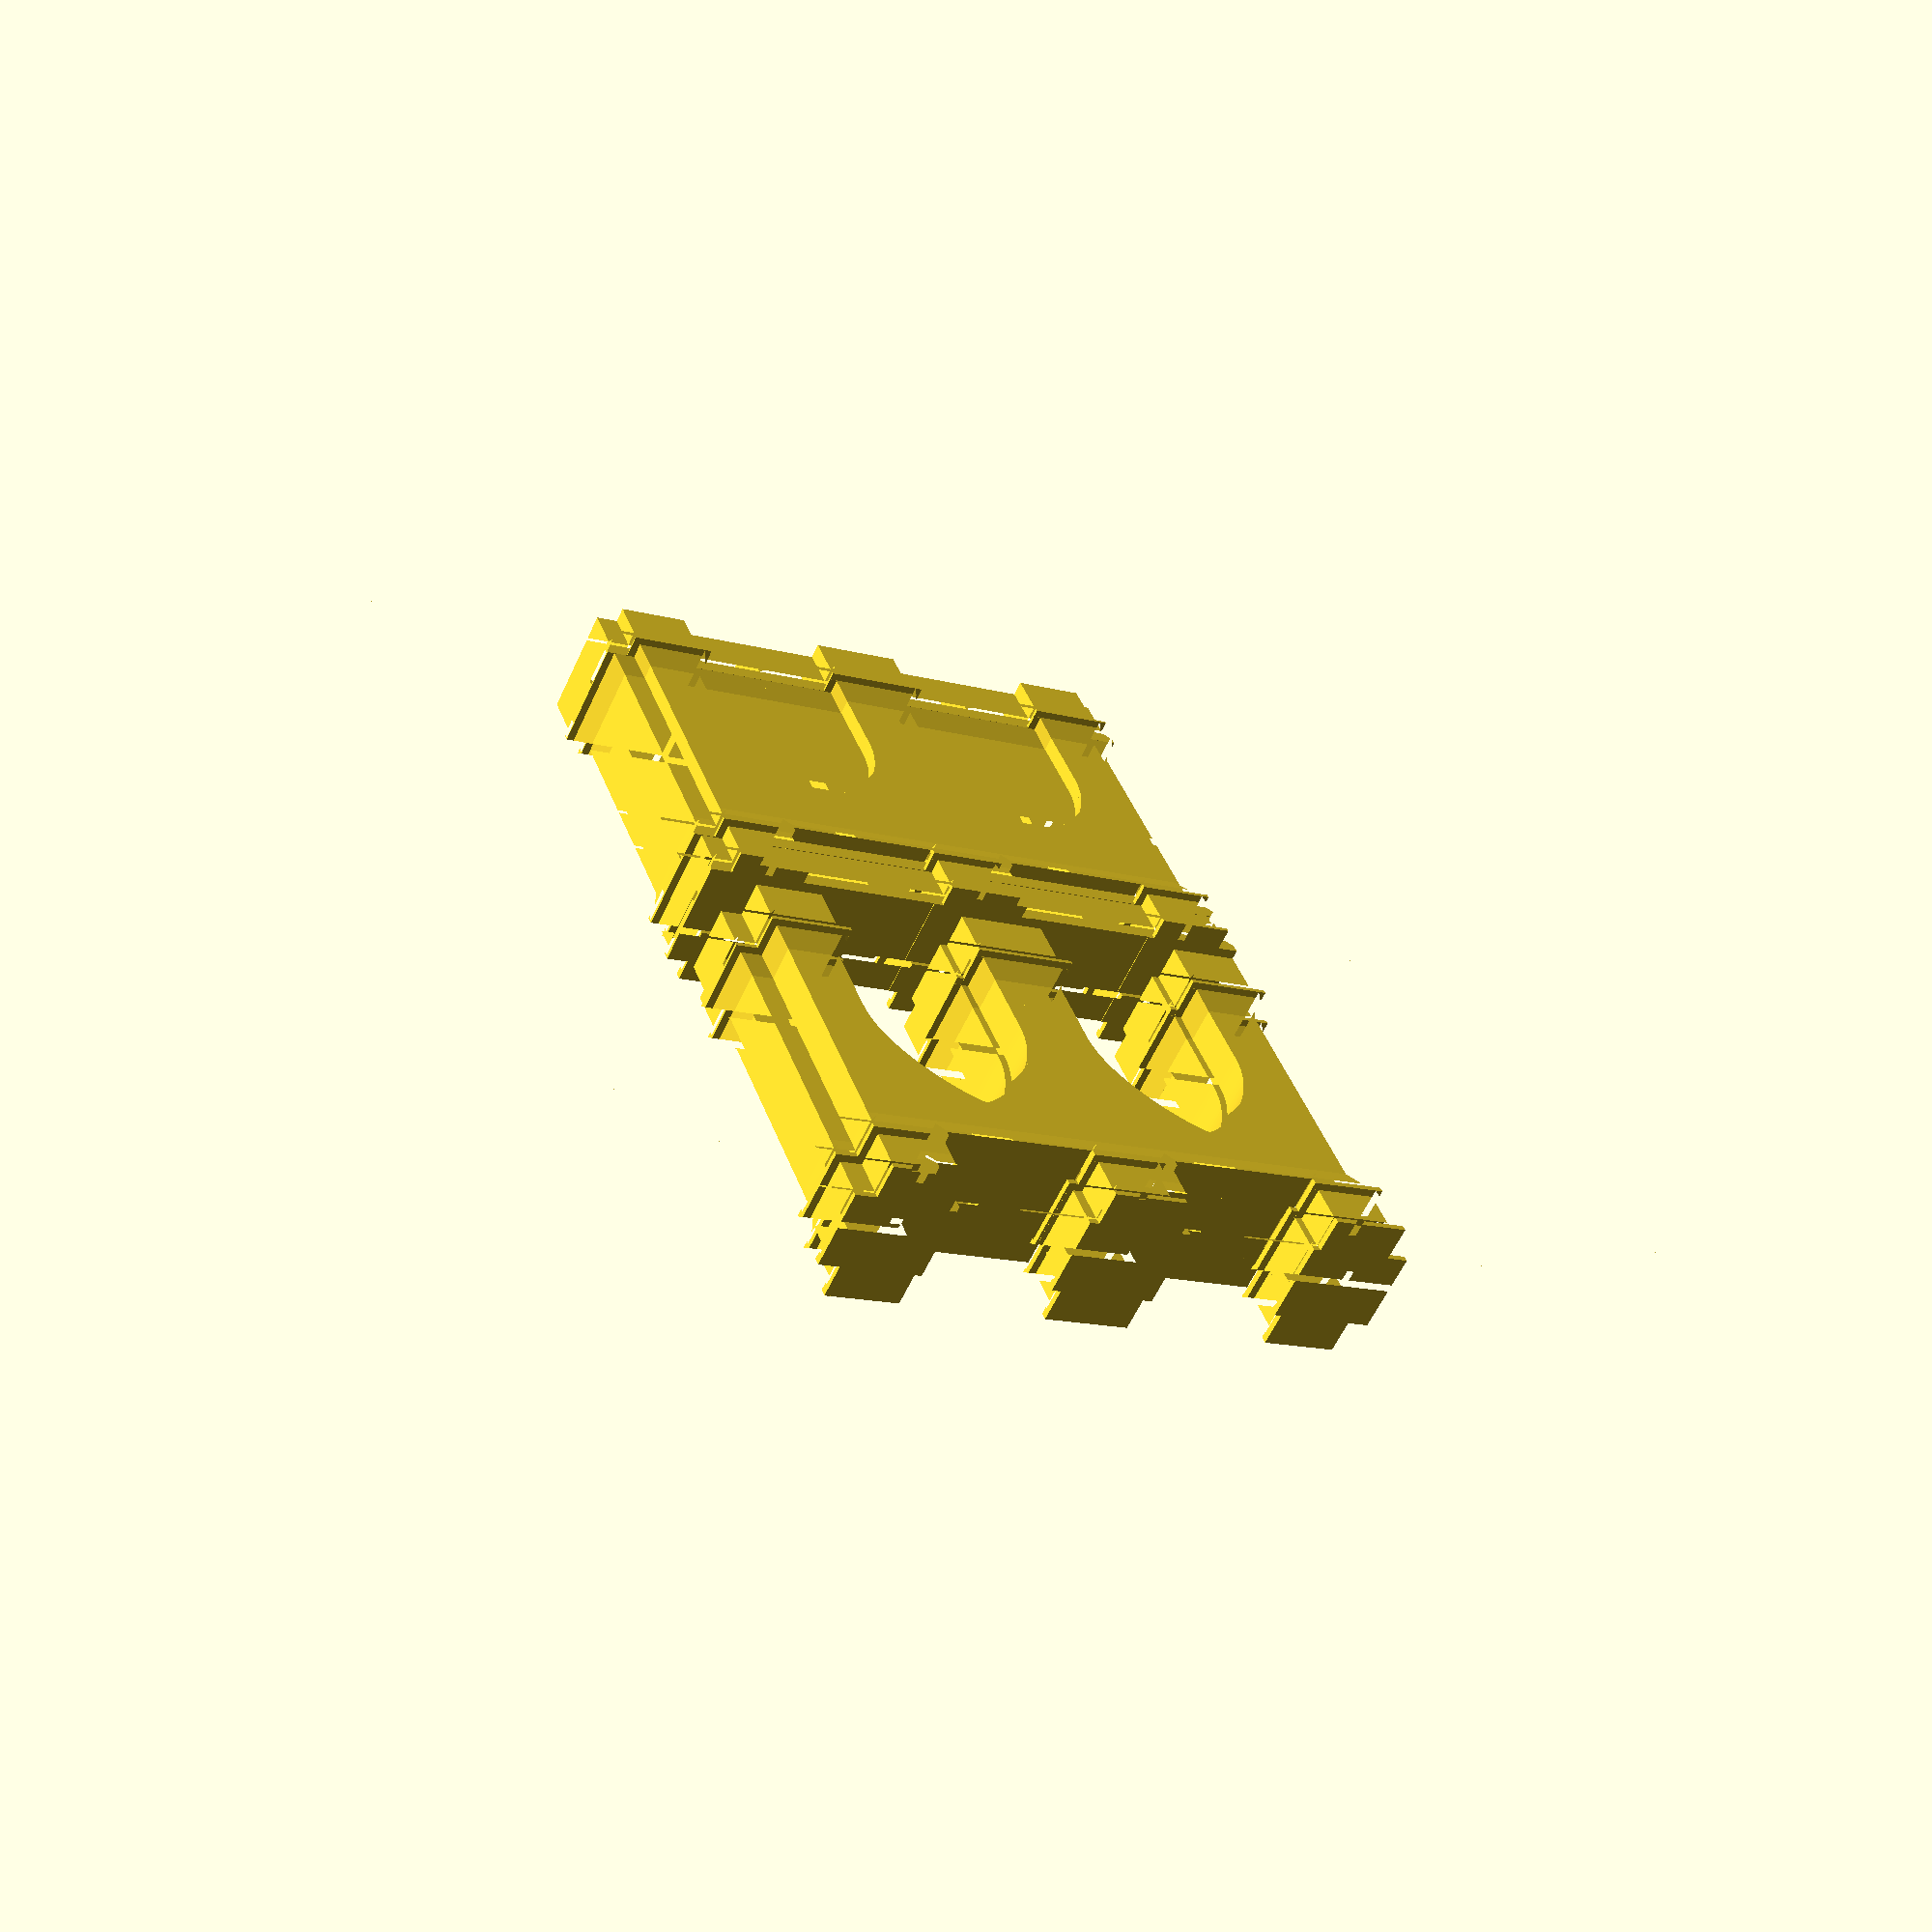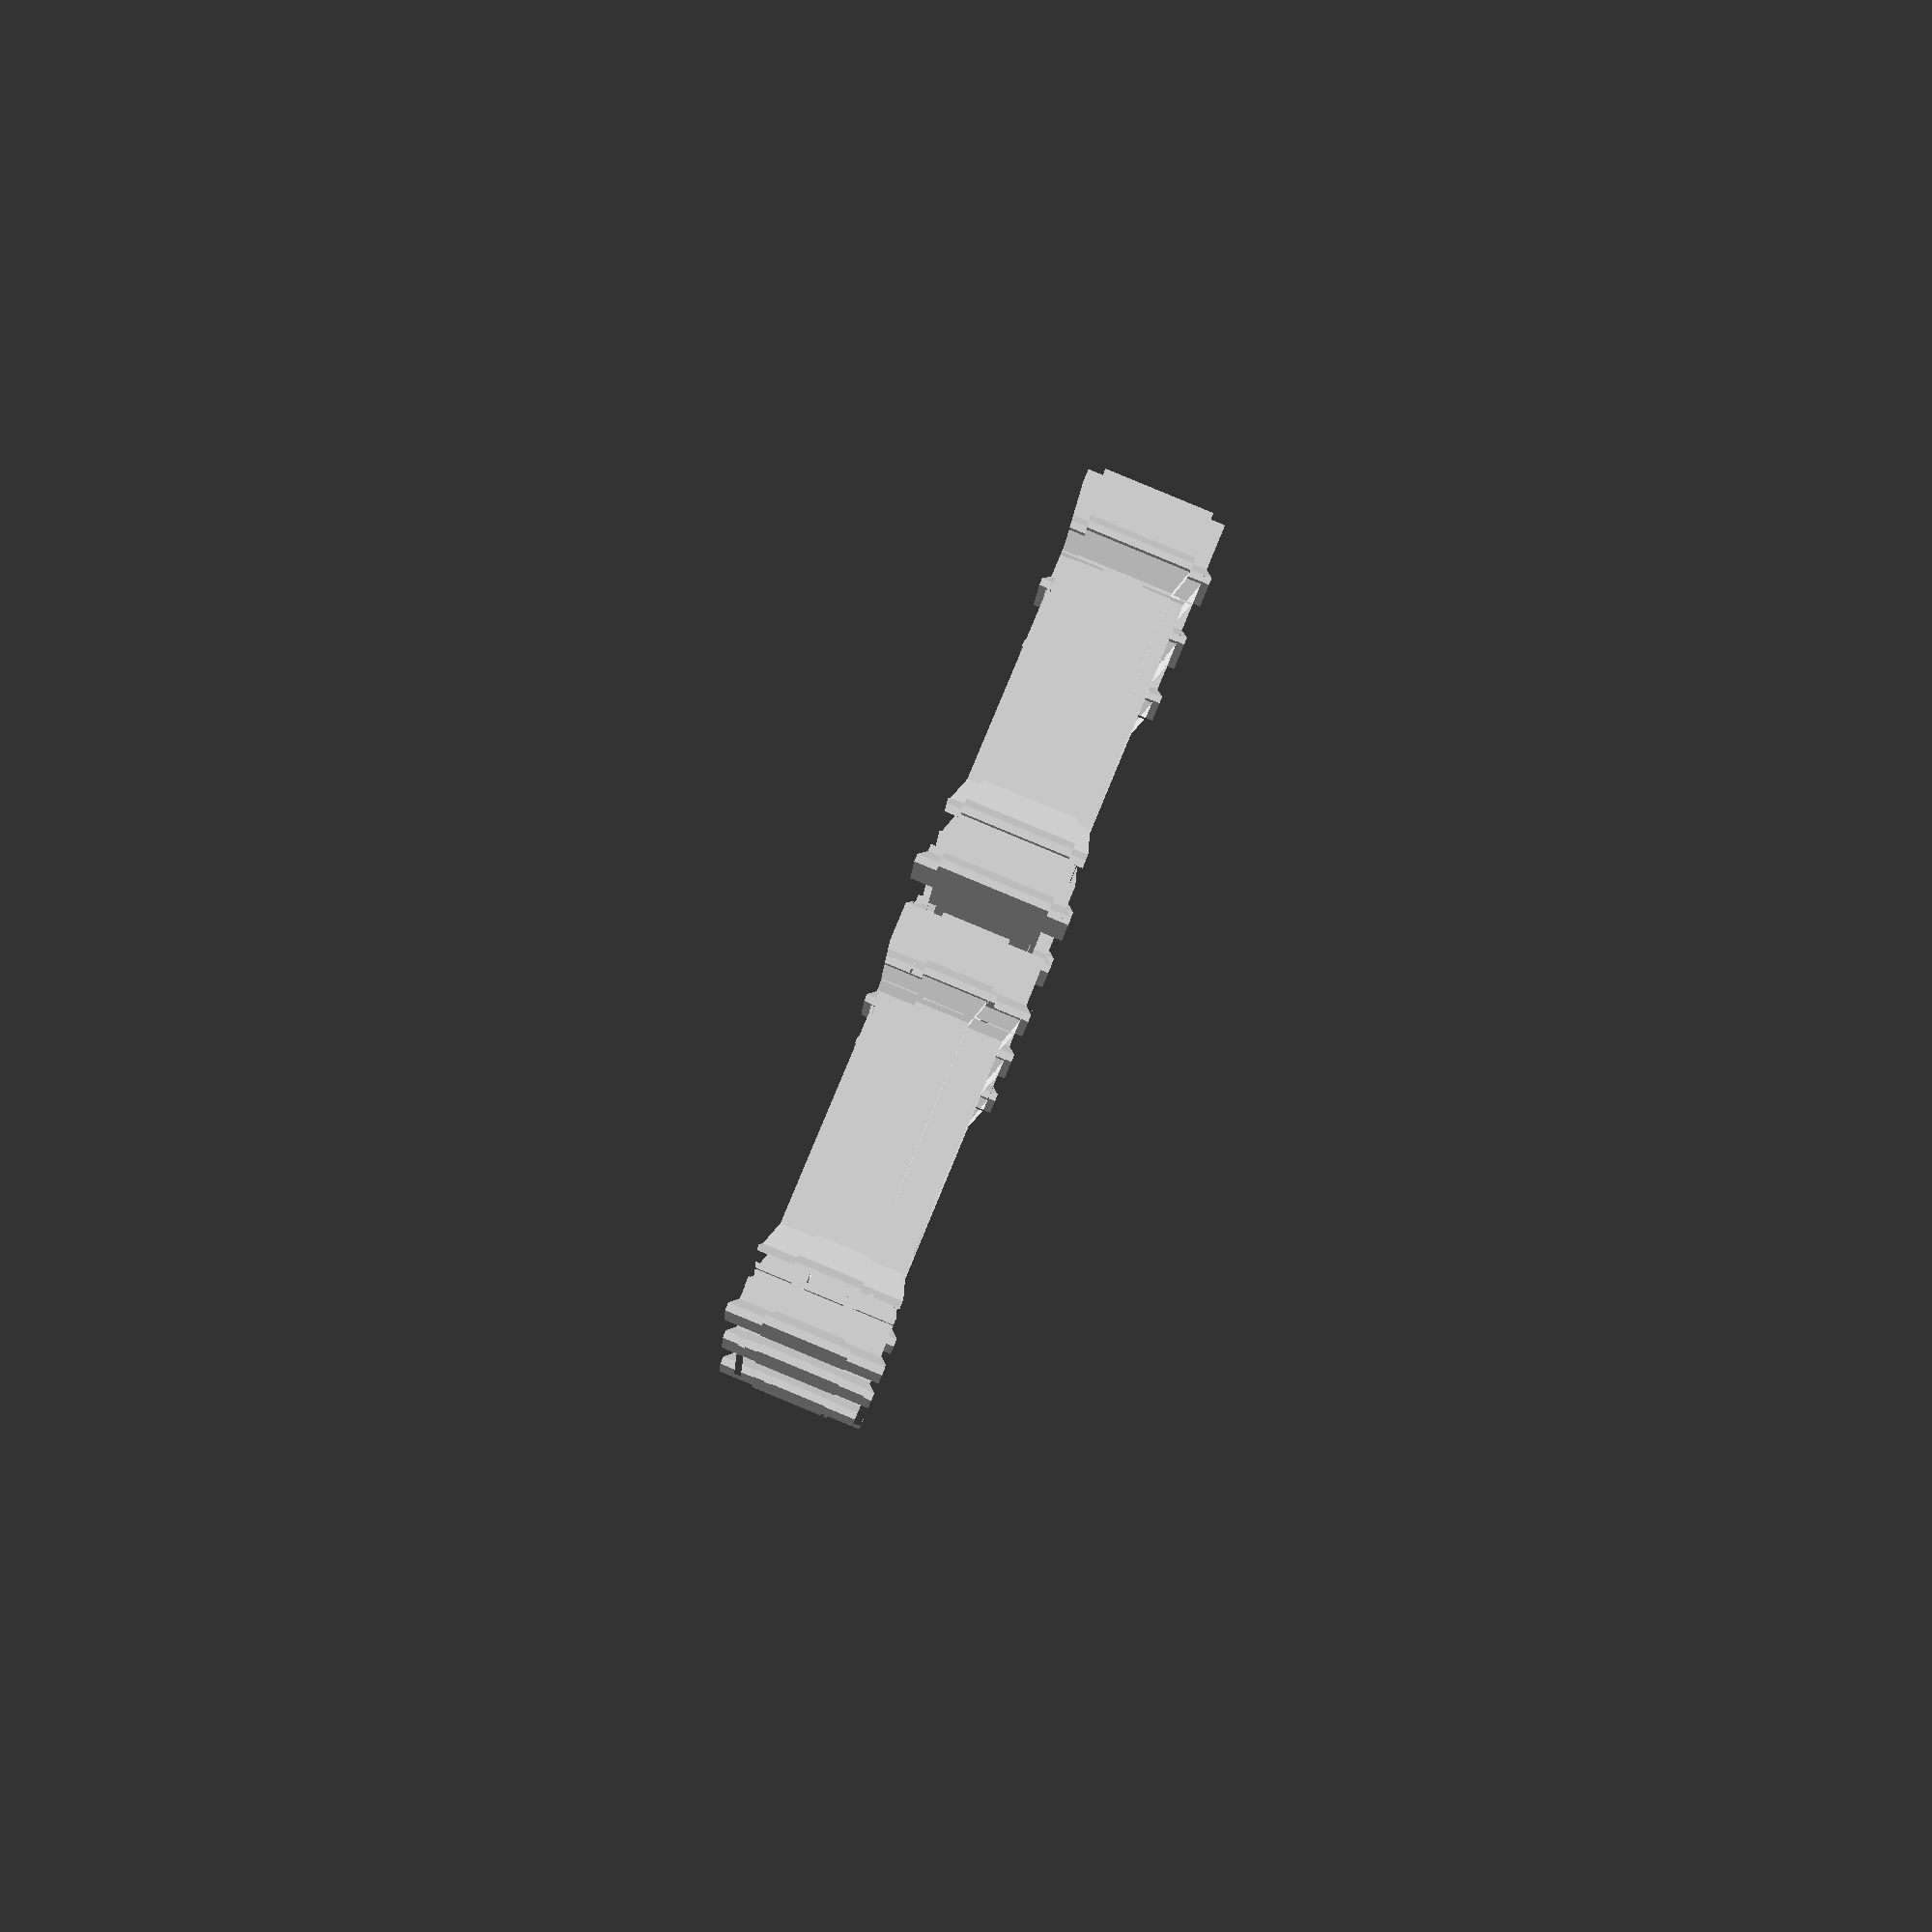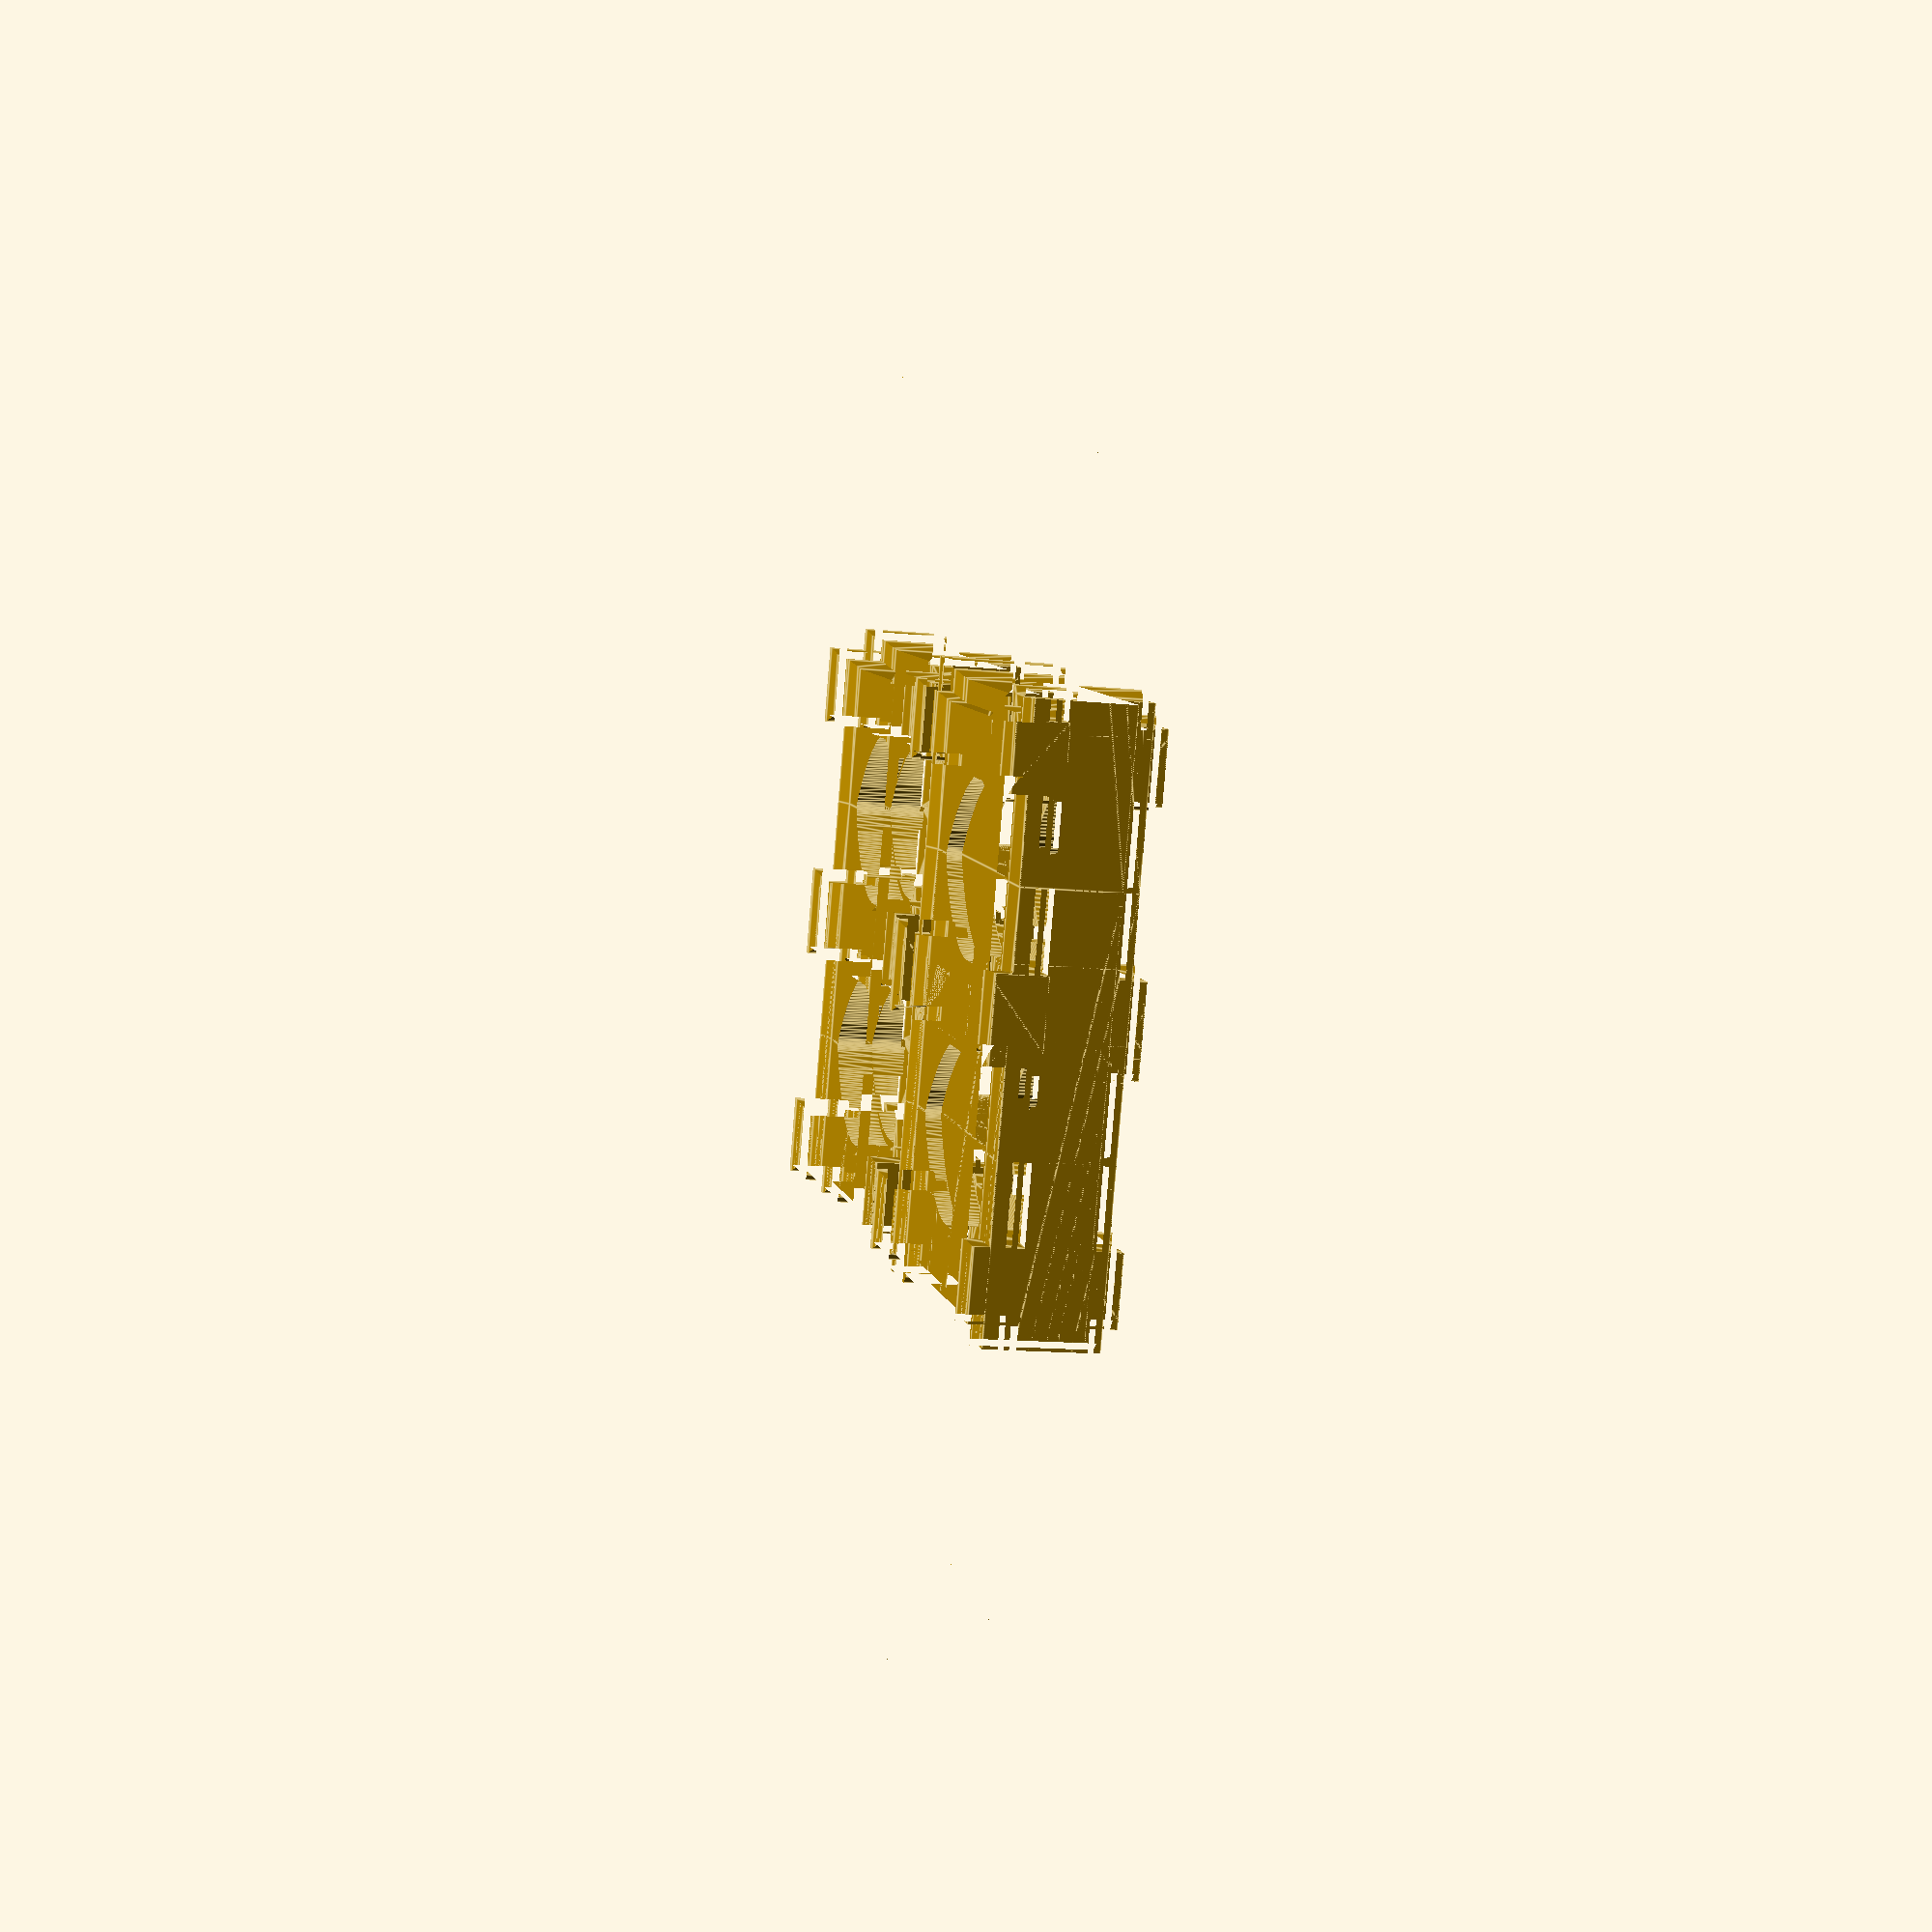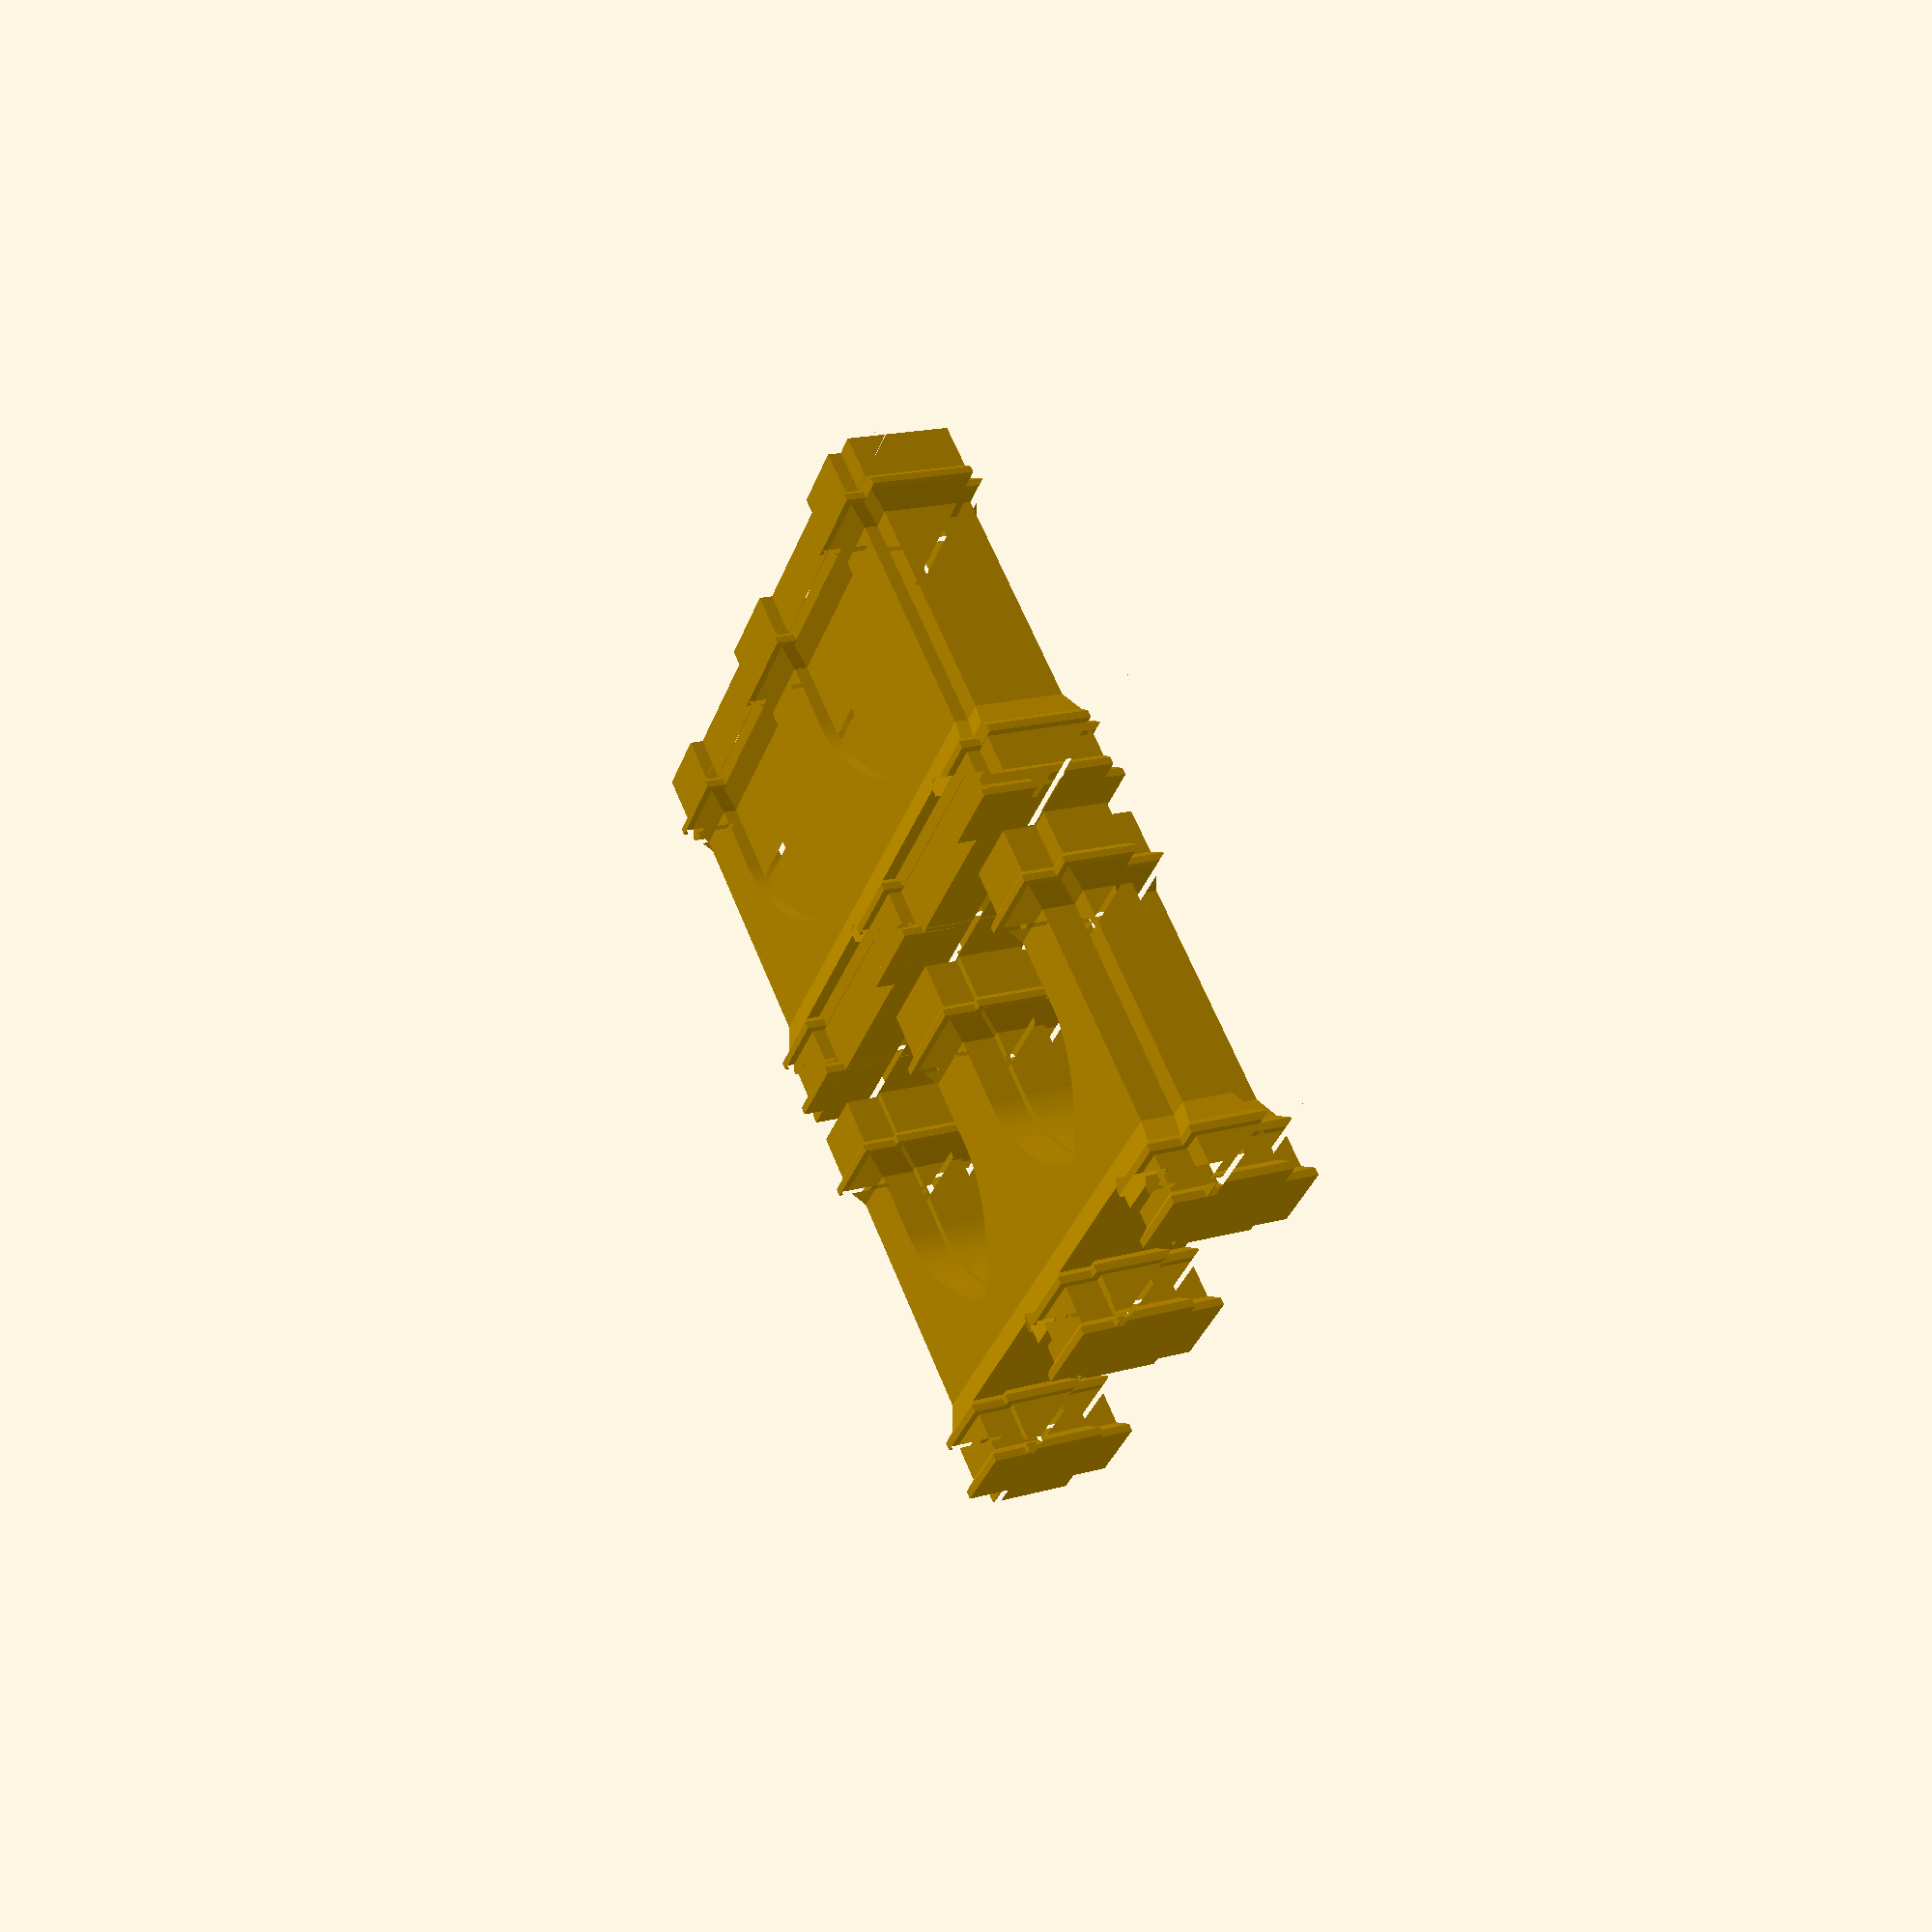
<openscad>

// Module names are of the form poly_<inkscape-path-id>().  As a result,
// you can associate a polygon in this OpenSCAD program with the corresponding
// SVG element in the Inkscape document by looking for the XML element with
// the attribute id="inkscape-path-id".

// fudge value is used to ensure that subtracted solids are a tad taller
// in the z dimension than the polygon being subtracted from.  This helps
// keep the resulting .stl file manifold.
fudge = 0.1;

bottom();
translate([0,325,0]) top();

module bottom() {
   bottomSide();
   mirror([1,0,0]) bottomSide();

   translate([178,0,0]) bottomSide();
   translate([178,0,0]) mirror([1,0,0]) bottomSide();
}

module top() {
   topSide();
   mirror([1,0,0]) topSide();

   translate([178,0,0]) topSide();
   translate([178,0,0]) mirror([1,0,0]) topSide();
}

module bottomSide() {
   // poly_thin(h=31);
   intersection() {
      translate([0,0,11]) rotate([0,-90,0]) poly_side(h=500);
      poly_thin(h=41);
   }
   
   translate([0,0,10]) intersection() {
      translate([0,0,11]) rotate([0,-90,0]) poly_side(h=500);
      union() { 
         poly_thick(h=90);
         translate([-100,0,0]) cube([150,298,90]);
      }
      translate([-500,0,79]) rotate([0,90,0]) poly_side(h=500);
   }

   translate([0,0,70]) intersection() { 
      poly_thin(h=41);
      translate([-500,0,30]) rotate([0,90,0]) poly_side(h=500);
   }
}

module topSide() {
   // poly_thin(h=31);
   intersection() {
      translate([0,0,11]) rotate([0,-90,0]) poly_side(h=500);
      poly_thin(h=41);
   }
   
   translate([0,0,25]) intersection() {
      translate([0,0,11]) rotate([0,-90,0]) poly_side(h=500);
      poly_thick(h=60);
      translate([-500,0,49]) rotate([0,90,0]) poly_side(h=500);
   }

   translate([0,0,70]) intersection() { 
      poly_thin(h=41);
      translate([-500,0,30]) rotate([0,90,0]) poly_side(h=500);
   }
}


module poly_thin(h)
{
  scale([25.4/90, -25.4/90, 1]) union()
  { translate([-186.033515,-528,0]) 
    linear_extrude(height=h)
      polygon([[-193.882885,528],[-193.882885,408],[-213.619727,388],[-213.619727,370],[-193.882885,370],[-173.882885,310],
               [-173.882885,-288],[-192.848405,-350],[-212.848402,-370],[-212.848402,-390],[-192.848405,-390],[-192.848405,-490],[-212.848402,-510],[-212.848402,-530],[-192.848405,-530],[-13.882885,-530],[-13.882885,-510.433648],[-33.882885,-490.433648],[-33.882885,-390.433648],[-13.882885,-390.433648],[-13.882885,-370.433663],[-33.882885,-350.433663],[186.033515,-350.433663],[186.033515,-190.680873],[183.589696,-190.459719],[180.168059,-189.411704],[175.837883,-187.556585],[170.668447,-184.914117],[158.088904,-177.346168],[142.983657,-166.865913],[125.906930,-153.631409],[116.802458,-146.030706],[107.412950,-137.800713],[97.807685,-128.961185],[88.055941,-119.531881],[78.226997,-109.532558],[68.390130,-98.982971],[58.614619,-87.902879],[48.969742,-76.312039],[39.524777,-64.230208],[30.349002,-51.677142],[21.511696,-38.672599],[13.082137,-25.236336],[5.129602,-11.388110],[-2.276629,2.852322],[-9.067279,17.465203],[-15.173070,32.430775],[-20.524723,47.729282],[-25.052960,63.340966],[-28.688503,79.246071],[-31.362073,95.424839],[-33.004394,111.857514],[-33.546185,128.524337],[-33.394675,308.868547],[-13.882885,368.709487],[5.853955,369.235808],[5.853955,388.183177],[-13.882885,407.130547],[-13.882885,528]]);
  }
}

module poly_thick(h)
{
  scale([25.4/90, -25.4/90, 1]) union()
  {
      translate([-654.999035,-528,0]) linear_extrude(height=h)
      polygon([[218.186085,528],[218.186085,408],[198.449245,388],[198.449245,370],[218.186085,370],[238.186085,310],
               [238.186085,-288],[219.220565,-350],[199.220565,-370],[199.220565,-390],[219.220565,-390],[219.220565,-490],[199.220565,-510],[199.220565,-530],[219.220565,-530],[474.048155,-530],[474.048155,-510.433648],[454.048155,-490.433648],[454.048155,-390.433648],[474.048155,-390.433648],[474.048155,-370.433663],[454.048155,-350.433663],[654.999035,-350.433663],[654.999035,-190.680873],[652.609621,-190.459719],[649.346571,-189.411704],[645.272216,-187.556585],[640.448891,-184.914117],[628.804660,-177.346168],[614.912539,-166.865913],[599.271191,-153.631409],[582.379279,-137.800713],[573.620193,-128.961185],[564.735464,-119.531881],[555.787426,-109.532558],[546.838410,-98.982971],[537.950750,-87.902879],[529.186779,-76.312039],[520.608829,-64.230208],[512.279233,-51.677142],[504.260324,-38.672599],[496.614435,-25.236336],[489.403899,-11.388110],[482.691048,2.852322],[476.538216,17.465203],[471.007734,32.430775],[466.161936,47.729282],[462.063155,63.340966],[458.773724,79.246071],[456.355975,95.424839],[454.872241,111.857514],[454.384855,128.524337],[454.536365,308.868547],[474.048155,368.709487],[493.784995,369.235808],[493.784995,388.183177],[474.048155,407.130547],[474.048155,528]]);
  }
}

/* there is about 11mm of extrusion left at this scale */
module poly_side(h=5,w=300)
{
  scale([25.4/90, -25.4/90, 1]) union()
  {
      translate([615.262195,-528,0]) linear_extrude(height=h)
      polygon([[-635.262195,528],
               [-635.262195,408], [-654.999035,388],
               [-654.999035,370],[-635.262195,370],
               [-615.262195,310],[-615.262195,-288],
               [-634.227715,-350],[-654.227715,-370],
               [-654.227715,-390],[-634.227715,-390],
               [-634.227715,-490],[-654.227715,-510],
               [-654.227715,-530],[-634.227715,-530],
               [-654+w,-530], [-654+w,528]]);
  }
}


</openscad>
<views>
elev=237.4 azim=338.8 roll=204.2 proj=p view=solid
elev=272.3 azim=81.2 roll=112.5 proj=p view=solid
elev=194.0 azim=111.0 roll=103.0 proj=p view=edges
elev=162.9 azim=49.0 roll=299.6 proj=p view=wireframe
</views>
